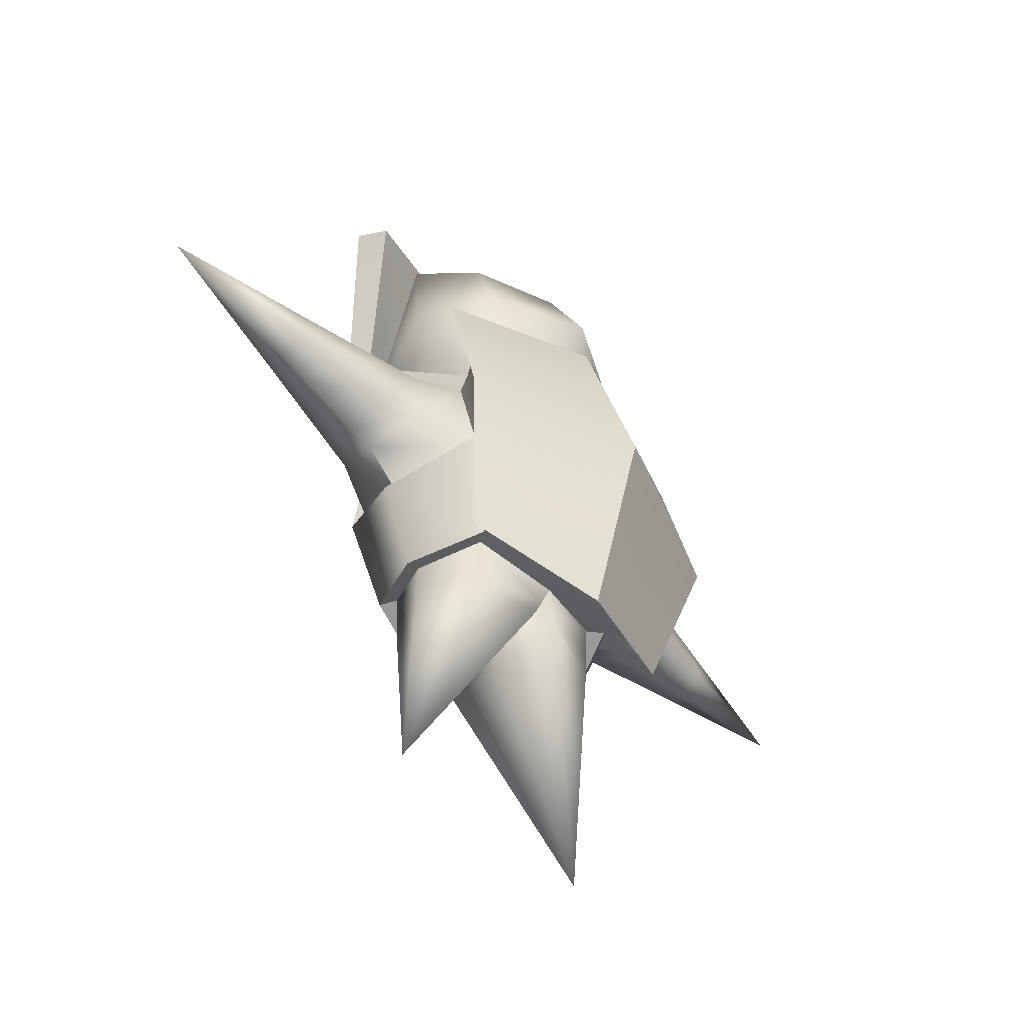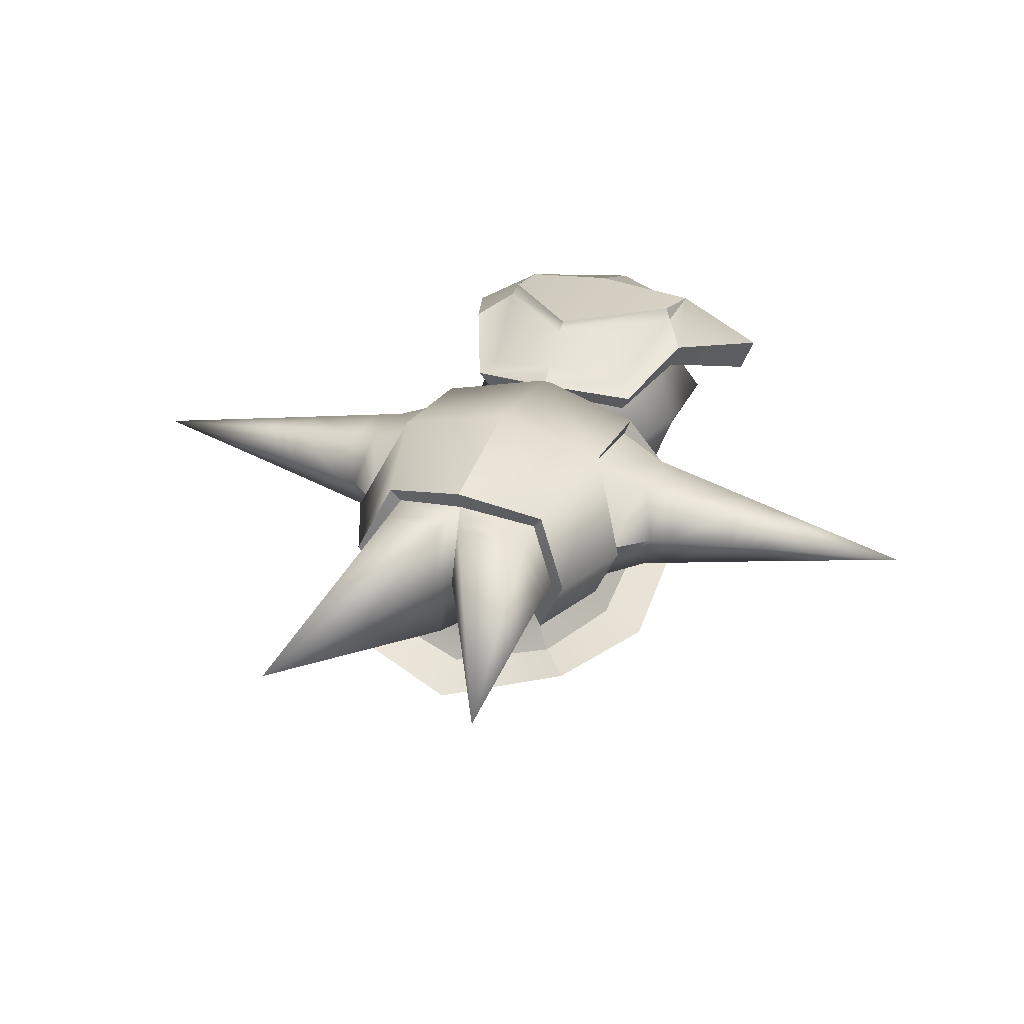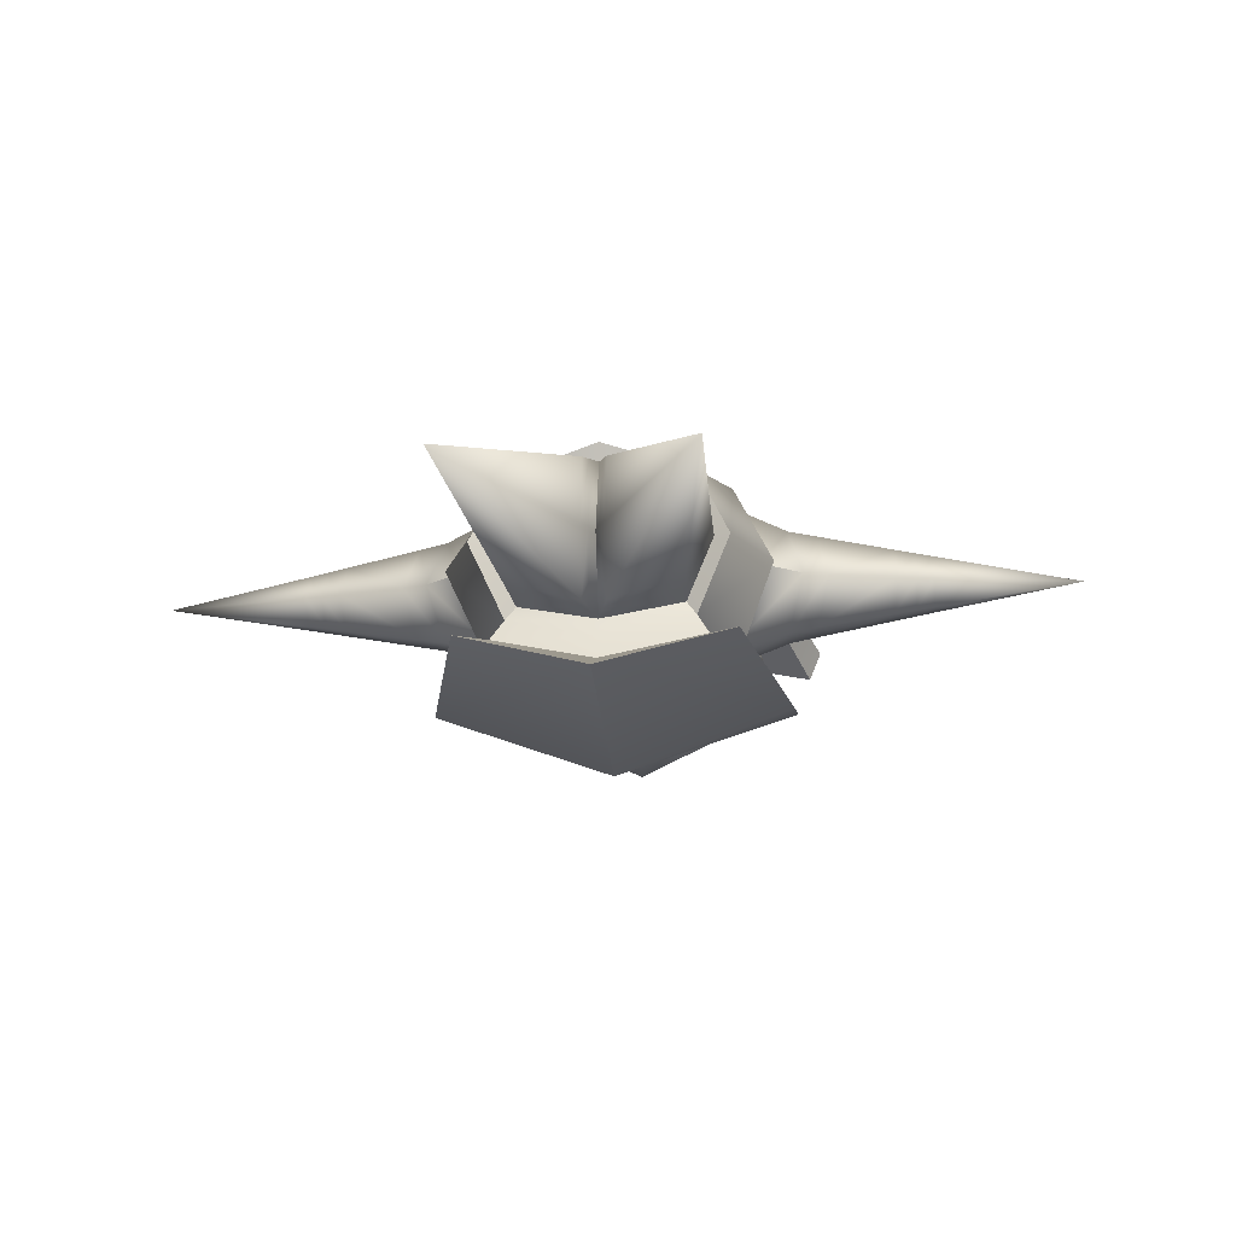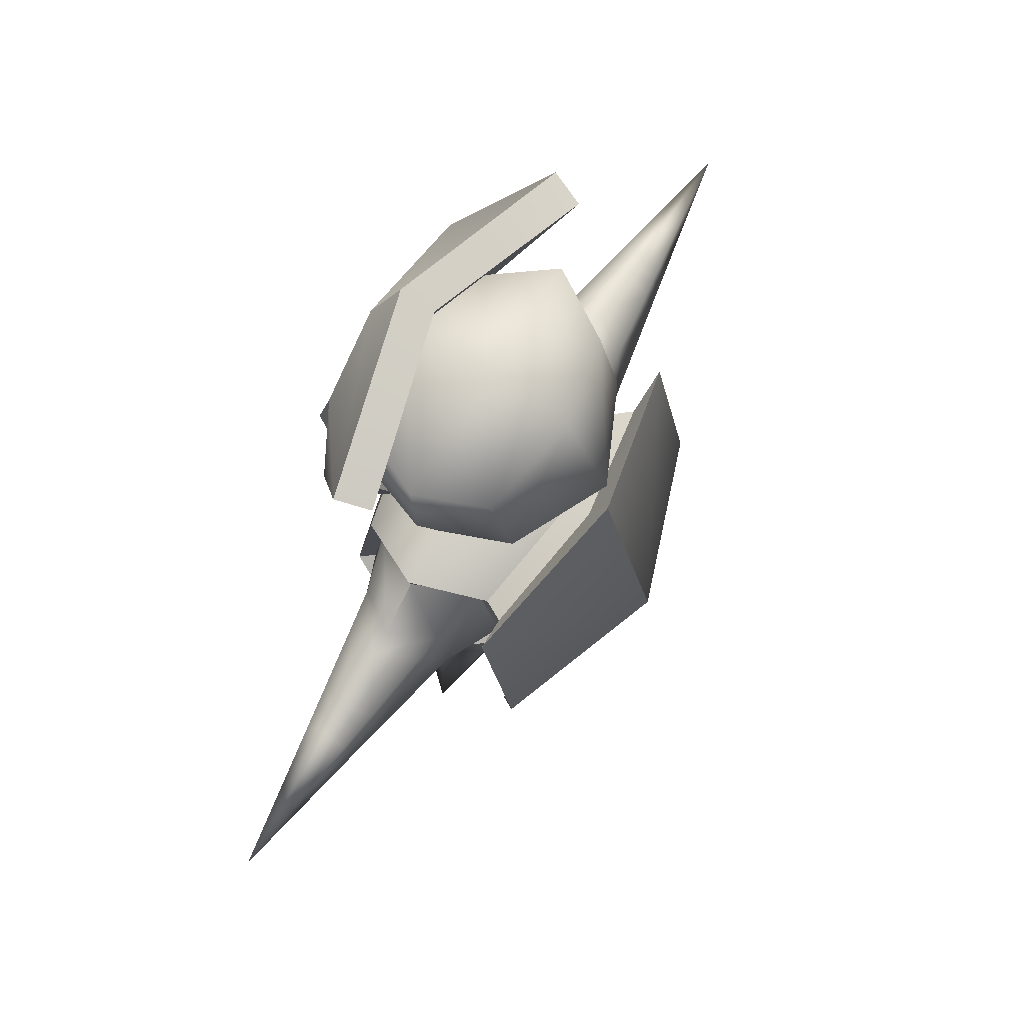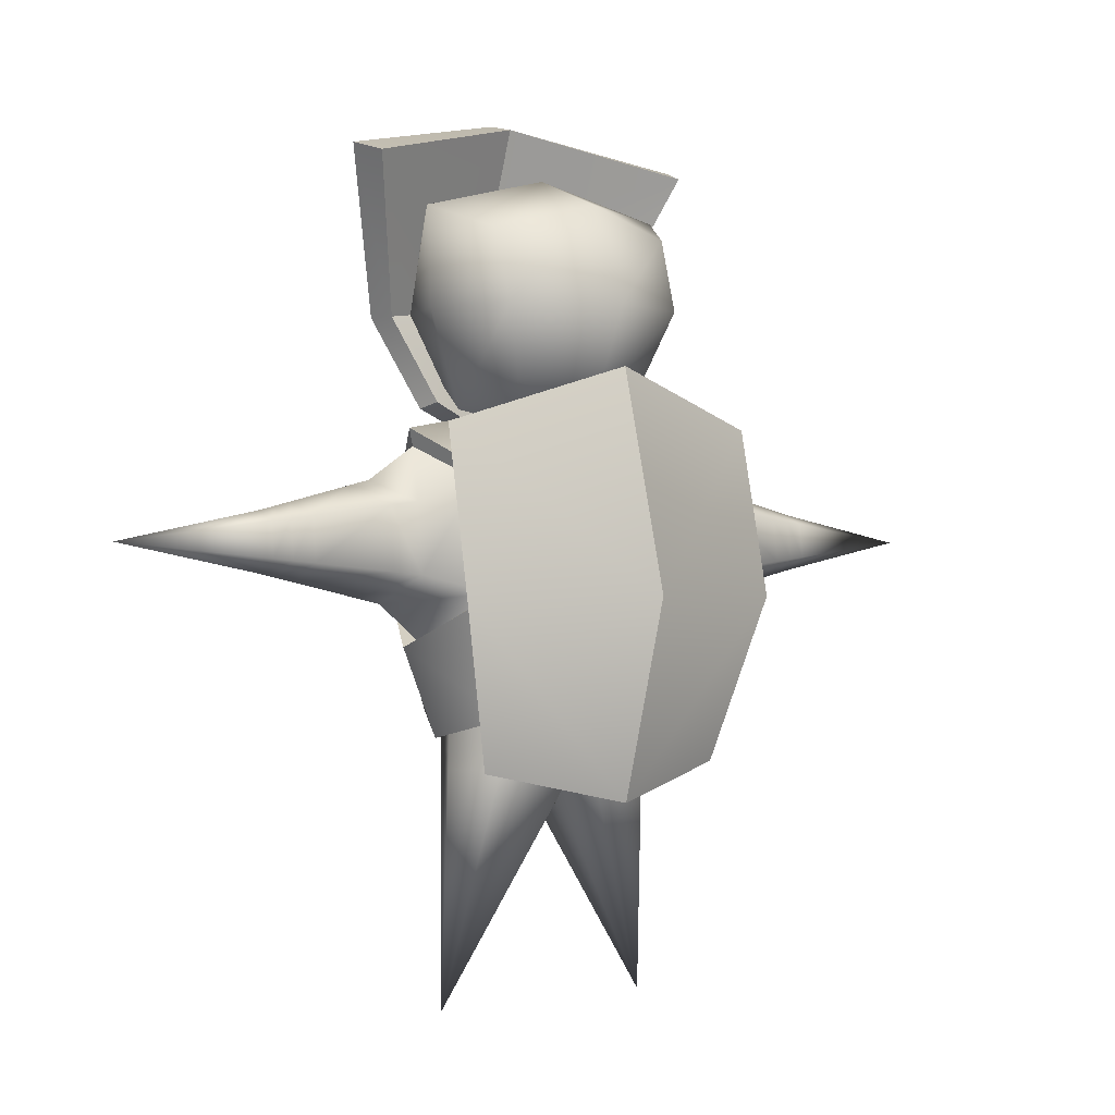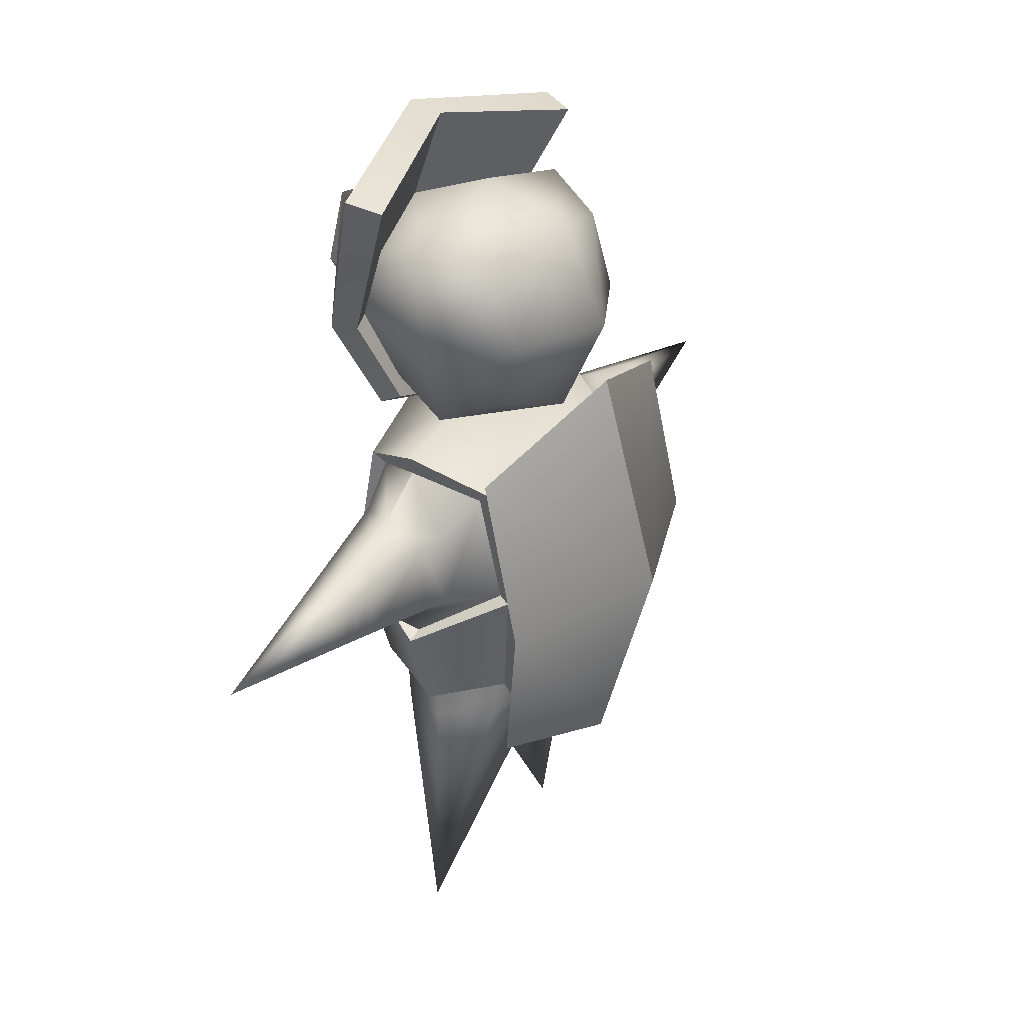
<metadata>
{"format":"obj","ext":"obj","renderer":"f3d","projection":"perspective","resolution":1024,"background":"white","views":[{"elev":-51.2,"azim":132.1,"up":"+Y"},{"elev":32.0,"azim":20.3,"up":"+Z"},{"elev":-16.7,"azim":6.2,"up":"+Z"},{"elev":71.0,"azim":121.7,"up":"+Y"},{"elev":0.2,"azim":144.8,"up":"+Y"},{"elev":28.2,"azim":120.6,"up":"+Y"}]}
</metadata>
<code>
g default
v -0.2013 0.7173 0.1438
v -0.2796 1.3 0.1438
v -0.2872 1.269 -0.1438
v -0.2013 0.7173 -0.1438
v -0.375 1.351 0
v 0 0.667 -0.1942
v -0.2717 1.001 -0.1942
v -0.2717 0.667 0
v -0 0.667 0.1942
v -0.2717 1.001 0.1942
v -0.3623 0.8869 0
v -0.4288 1.048 0.1318
v -0.4676 0.9754 7.7e-05
v -0.4212 1.239 0.1079
v -0.4962 1.269 0.000776
v -0.4294 1.046 -0.1302
v -0.428 1.217 -0.1077
v -1.155 1.122 0.000426
v -0.227 0.7048 0.1801
v 0 0.6569 0.2407
v 0 1 0.3081
v -0.2965 0.9979 0.2308
v 0 1.381 0.2324
v -0.2895 1.327 0.1765
v 0 1.464 -0.002029
v -0.3851 1.395 -0.001742
v 0 1.381 -0.233
v -0.2982 1.295 -0.1781
v -0.2967 0.998 -0.2307
v 0 0.6569 -0.2407
v -0.227 0.7048 -0.1801
v -0.3107 0.6519 -0
v -0.4013 0.8719 -0
v -0.7876 1.181 0.05418
v -0.7876 1.085 0.06611
v -0.7876 1.049 0.000252
v -0.7876 1.084 -0.0649
v -0.7876 1.17 -0.05365
v -0.7876 1.196 0.000601
v -0.685 1.197 0.06924
v -0.6871 1.075 0.0845
v -0.698 1.028 0.000203
v -0.6873 1.073 -0.0832
v -0.6869 1.183 -0.06879
v -0.706 1.216 0.00065
v -0.7398 1.188 0.06119
v -0.7408 1.08 0.07467
v -0.7459 1.039 0.000229
v -0.7409 1.079 -0.07342
v -0.7407 1.176 -0.0607
v -0.7496 1.205 0.000624
v -0.4922 1.228 0.09752
v -0.4984 1.055 0.119
v -0.5297 0.9896 0.000111
v -0.4989 1.053 -0.1176
v -0.4977 1.208 -0.09724
v -0.5527 1.255 0.000742
v -0.3324 1.321 -0.2346
v 0 1.414 -0.2955
v -0.3327 0.996 -0.2918
v 0 0.6225 -0.3013
v -0.2588 0.6745 -0.2354
v -0.433 1.4 -0.2473
v 0 1.538 -0.3453
v 0 0.9979 -0.4933
v -0.4397 0.9893 -0.3375
v 0 0.5062 -0.3487
v -0.3329 0.5839 -0.2479
v 0.2013 0.7173 0.1438
v 0.2796 1.3 0.1438
v 0.2872 1.269 -0.1438
v 0.2013 0.7173 -0.1438
v 0.375 1.351 -0
v 0.2717 1.001 -0.1942
v 0.2717 0.667 -0
v 0.2717 1.001 0.1942
v 0.3623 0.8869 -0
v 0.4288 1.048 0.1318
v 0.4676 0.9754 7.7e-05
v 0.4212 1.239 0.1079
v 0.4962 1.269 0.000776
v 0.4294 1.046 -0.1302
v 0.428 1.217 -0.1077
v 1.155 1.122 0.000426
v 0.227 0.7048 0.1801
v 0.2965 0.9979 0.2308
v 0.2895 1.327 0.1765
v 0.3851 1.395 -0.001742
v 0.2982 1.295 -0.1781
v 0.2967 0.998 -0.2307
v 0.227 0.7048 -0.1801
v 0.3107 0.6519 -0
v 0.4013 0.8719 -0
v 0.7876 1.181 0.05418
v 0.7876 1.085 0.06611
v 0.7876 1.049 0.000252
v 0.7876 1.084 -0.0649
v 0.7876 1.17 -0.05365
v 0.7876 1.196 0.000601
v 0.685 1.197 0.06924
v 0.6871 1.075 0.0845
v 0.698 1.028 0.000203
v 0.6873 1.073 -0.0832
v 0.6869 1.183 -0.06879
v 0.706 1.216 0.00065
v 0.7398 1.188 0.06119
v 0.7408 1.08 0.07467
v 0.7459 1.039 0.000229
v 0.7409 1.079 -0.07342
v 0.7407 1.176 -0.0607
v 0.7496 1.205 0.000624
v 0.4922 1.228 0.09752
v 0.4984 1.055 0.119
v 0.5297 0.9896 0.000111
v 0.4989 1.053 -0.1176
v 0.4977 1.208 -0.09724
v 0.5527 1.255 0.000742
v 0.3324 1.321 -0.2346
v 0.3327 0.996 -0.2918
v 0.2588 0.6745 -0.2354
v 0.433 1.4 -0.2473
v 0.4397 0.9893 -0.3375
v 0.3329 0.5839 -0.2479
g geo_turtleSprite_torso char_turtleSprite_geo char_turtleSprite_grp
f 19 20 21 22
f 22 21 23 24
f 24 23 25 26
f 26 25 27 28
f 63 64 65 66
f 66 65 67 68
f 31 32 33 29
f 32 19 22 33
f 52 53 12 14
f 17 56 57 15
f 11 10 12 13
f 10 2 14 12
f 2 5 15 14
f 7 11 13 16
f 5 3 17 15
f 3 7 16 17
f 16 13 54 55
f 13 12 53 54
f 57 52 14 15
f 16 55 56 17
f 1 9 20 19
f 2 10 22 24
f 5 2 24 26
f 3 5 26 28
f 7 3 28 29
f 6 4 31 30
f 4 8 32 31
f 11 7 29 33
f 8 1 19 32
f 10 11 33 22
f 18 35 34
f 36 35 18
f 37 36 18
f 38 37 18
f 39 38 18
f 18 34 39
f 46 47 41 40
f 42 41 47 48
f 43 42 48 49
f 44 43 49 50
f 45 44 50 51
f 51 46 40 45
f 34 35 47 46
f 48 47 35 36
f 49 48 36 37
f 50 49 37 38
f 51 50 38 39
f 39 34 46 51
f 40 41 53 52
f 54 53 41 42
f 55 54 42 43
f 56 55 43 44
f 57 56 44 45
f 45 40 52 57
f 28 27 59 58
f 29 28 58 60
f 30 31 62 61
f 31 29 60 62
f 58 59 64 63
f 60 58 63 66
f 61 62 68 67
f 62 60 66 68
f 85 86 21 20
f 86 87 23 21
f 87 88 25 23
f 88 89 27 25
f 121 122 65 64
f 122 123 67 65
f 91 90 93 92
f 92 93 86 85
f 112 80 78 113
f 83 81 117 116
f 77 79 78 76
f 76 78 80 70
f 70 80 81 73
f 74 82 79 77
f 73 81 83 71
f 71 83 82 74
f 82 115 114 79
f 79 114 113 78
f 117 81 80 112
f 82 83 116 115
f 69 85 20 9
f 70 87 86 76
f 73 88 87 70
f 71 89 88 73
f 74 90 89 71
f 6 30 91 72
f 72 91 92 75
f 77 93 90 74
f 75 92 85 69
f 76 86 93 77
f 84 94 95
f 96 84 95
f 97 84 96
f 98 84 97
f 99 84 98
f 84 99 94
f 106 100 101 107
f 102 108 107 101
f 103 109 108 102
f 104 110 109 103
f 105 111 110 104
f 111 105 100 106
f 94 106 107 95
f 108 96 95 107
f 109 97 96 108
f 110 98 97 109
f 111 99 98 110
f 99 111 106 94
f 100 112 113 101
f 114 102 101 113
f 115 103 102 114
f 116 104 103 115
f 117 105 104 116
f 105 117 112 100
f 89 118 59 27
f 90 119 118 89
f 30 61 120 91
f 91 120 119 90
f 118 121 64 59
f 119 122 121 118
f 61 67 123 120
f 120 123 122 119
g default
v 0 0.6023 0
v 0.2947 -0.007012 -0
v -0 0.667 -0.1942
v 0 0.667 0.1942
v 0.2013 0.7173 0.1438
v 0.2717 0.667 -0
v 0.2013 0.7173 -0.1438
v 0 0.8897 0
v 0.02947 0.5752 0.1748
v 0.2106 0.5752 0.1295
v 0.274 0.5752 -0
v 0.2106 0.5752 -0.1295
v 0.02947 0.5752 -0.1748
v 0.02947 0.5398 -0
v 0.2067 0.6348 0.1355
v 0.273 0.6137 -0
v 0.2067 0.6348 -0.1355
v 0.01711 0.6137 -0.1829
v 0.01209 0.5687 -0
v 0.01711 0.6137 0.1829
v -0.2947 -0.007012 -0
v -0.2013 0.7173 0.1438
v -0.2717 0.667 0
v -0.2013 0.7173 -0.1438
v -0.02947 0.5752 0.1748
v -0.2106 0.5752 0.1295
v -0.274 0.5752 -0
v -0.2106 0.5752 -0.1295
v -0.02947 0.5752 -0.1748
v -0.02947 0.5398 -0
v -0.2067 0.6348 0.1355
v -0.273 0.6137 -0
v -0.2067 0.6348 -0.1355
v -0.01711 0.6137 -0.1829
v -0.01209 0.5687 0
v -0.01711 0.6137 0.1829
g char_turtleSprite_geo char_turtleSprite_grp geo_turtleSprite_legs
f 130 129 139 140
f 128 127 143 138
f 141 142 124 126
f 127 124 142 143
f 129 128 138 139
f 130 140 141 126
f 126 131 129 130
f 129 131 127 128
f 133 132 125
f 134 133 125
f 135 134 125
f 136 135 125
f 125 137 136
f 132 137 125
f 139 138 133 134
f 140 139 134 135
f 141 140 135 136
f 136 137 142 141
f 143 142 137 132
f 138 143 132 133
f 147 156 155 146
f 145 154 159 127
f 157 126 124 158
f 127 159 158 124
f 146 155 154 145
f 147 126 157 156
f 126 147 146 131
f 146 145 127 131
f 149 144 148
f 150 144 149
f 151 144 150
f 152 144 151
f 144 152 153
f 148 144 153
f 155 150 149 154
f 156 151 150 155
f 157 152 151 156
f 152 157 158 153
f 159 148 153 158
f 154 149 148 159
g default
v -0.1806 1.506 0.1631
v 0.1806 1.506 0.1631
v -0.2476 1.867 0.1631
v 0.2476 1.867 0.1631
v -0.2476 1.867 -0.1631
v 0.2476 1.867 -0.1631
v -0.1806 1.506 -0.1631
v 0.1806 1.506 -0.1631
v -0.3343 1.93 0
v 0.2438 1.686 -0.2202
v 0 1.443 -0.2202
v -0.2438 1.686 -0.2202
v 0.2438 1.443 0
v -0.2438 1.443 0
v 0 1.443 0.2202
v 0.2438 1.686 0.2202
v 0 1.93 0.2202
v -0.2438 1.686 0.2202
v 0.3343 1.93 0
v 0 1.93 -0.2202
v 0 2.012 0
v 0 1.686 -0.3356
v 0 1.395 0
v 0.3251 1.686 0
v -0.3251 1.686 0
v -0.2031 1.491 0.2072
v 0 1.422 0.2582
v 0 1.507 0.338
v -0.2648 1.808 0.2834
v 0.2031 1.491 0.2072
v 0.2648 1.808 0.2834
v 0.2592 2.008 0.2648
v 0 1.944 0.3224
v -0.2592 2.008 0.2648
v -0.2206 1.467 0.1328
v -0 1.378 0.1884
v 0 1.357 0.2265
v -0.243 1.452 0.1769
v -0.3126 1.678 0.1964
v -0.3336 1.677 0.2596
v 0.2206 1.467 0.1328
v 0.243 1.452 0.1769
v 0.3126 1.678 0.1964
v 0.3336 1.677 0.2596
v 0.4457 2.056 0.02343
v 0.4759 2.081 0.1062
v 0 2.158 0.1381
v 0 2.177 0.2265
v -0.4457 2.056 0.02343
v -0.4759 2.081 0.1062
v 0.2492 1.818 0.3149
v 0 1.537 0.3577
v -0.2492 1.818 0.3149
g char_turtleSprite_geo char_turtleSprite_grp geo_turtleSprite_head
f 185 186 187 188
f 186 189 190 187
f 211 210 191 192
f 212 211 192 193
f 162 176 180 168
f 176 163 178 180
f 180 178 165 179
f 168 180 179 164
f 164 179 181 171
f 179 165 169 181
f 181 169 167 170
f 171 181 170 166
f 166 170 182 173
f 170 167 172 182
f 182 172 161 174
f 173 182 174 160
f 161 172 183 175
f 172 167 169 183
f 183 169 165 178
f 175 183 178 163
f 166 173 184 171
f 173 160 177 184
f 184 177 162 168
f 171 184 168 164
f 194 195 196 197
f 198 194 197 199
f 195 200 201 196
f 200 202 203 201
f 202 204 205 203
f 204 206 207 205
f 206 208 209 207
f 208 198 199 209
f 160 174 195 194
f 186 185 197 196
f 177 160 194 198
f 185 188 199 197
f 174 161 200 195
f 189 186 196 201
f 161 175 202 200
f 190 189 201 203
f 175 163 204 202
f 191 190 203 205
f 163 176 206 204
f 192 191 205 207
f 176 162 208 206
f 193 192 207 209
f 162 177 198 208
f 188 193 209 199
f 187 190 210 211
f 190 191 210
f 188 187 211 212
f 193 188 212

</code>
